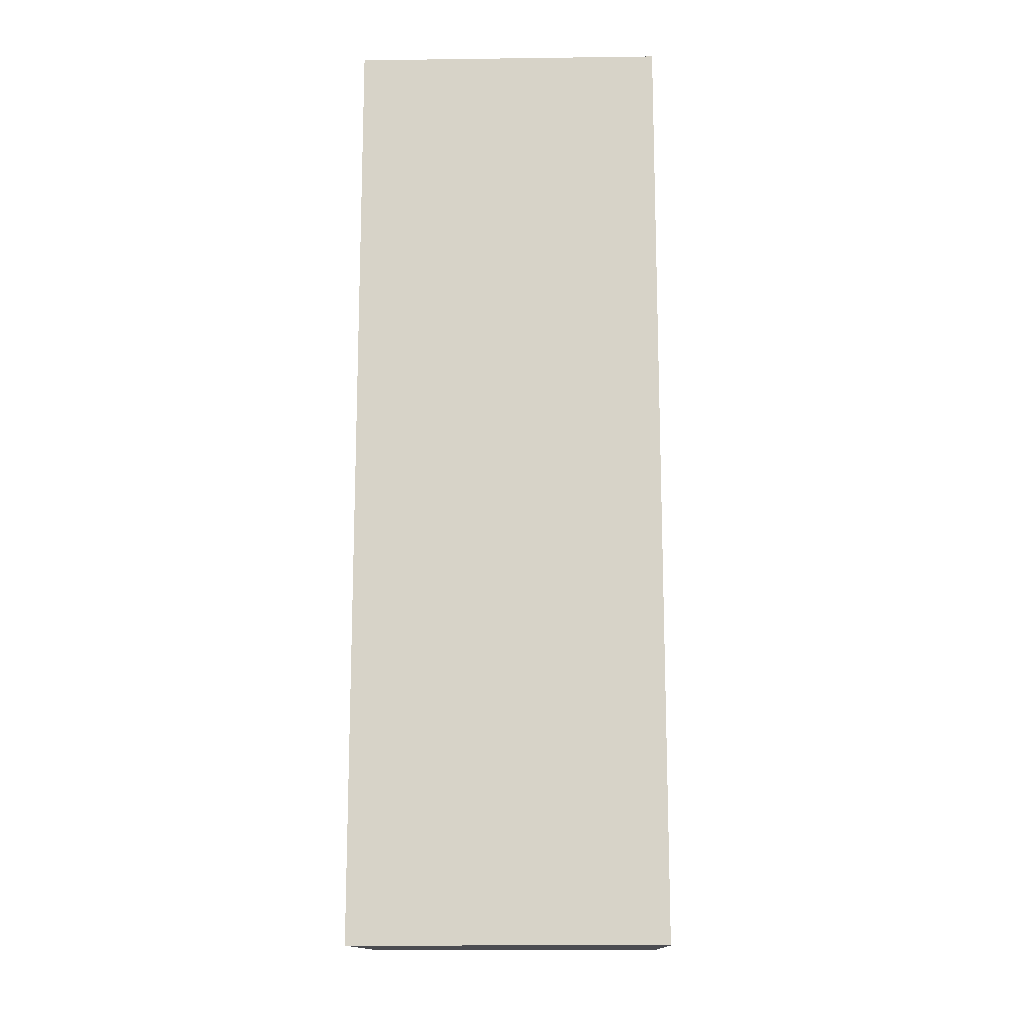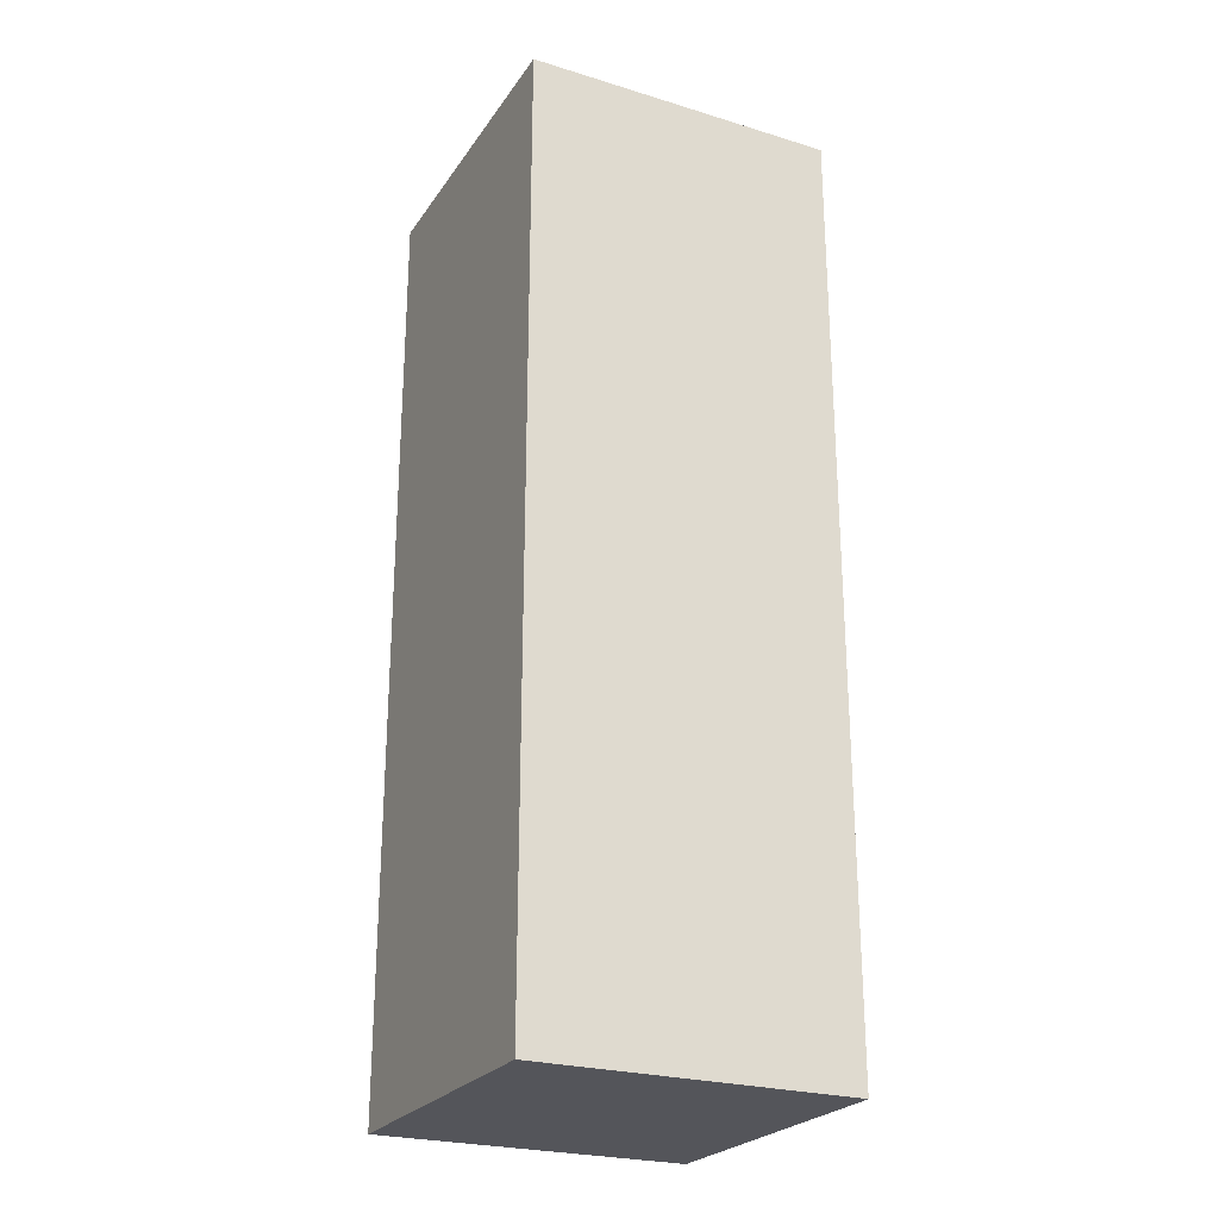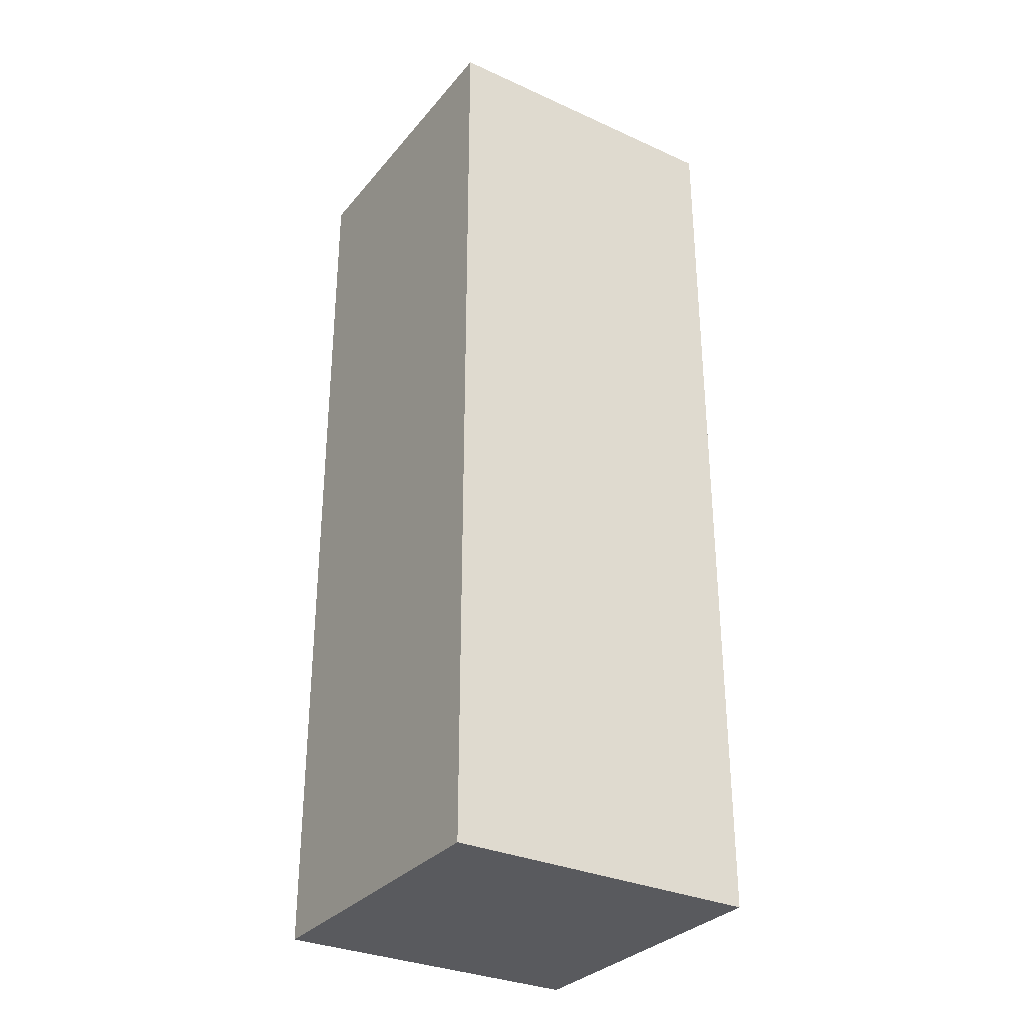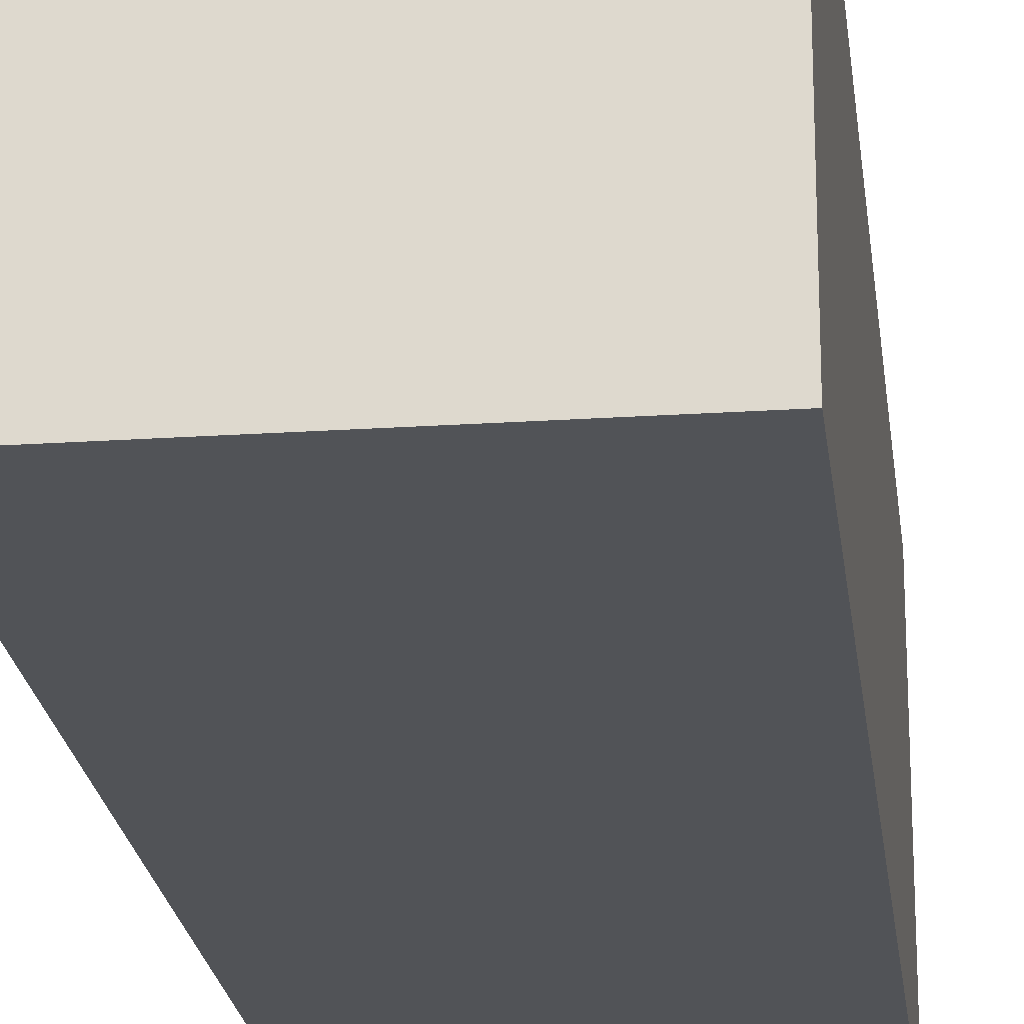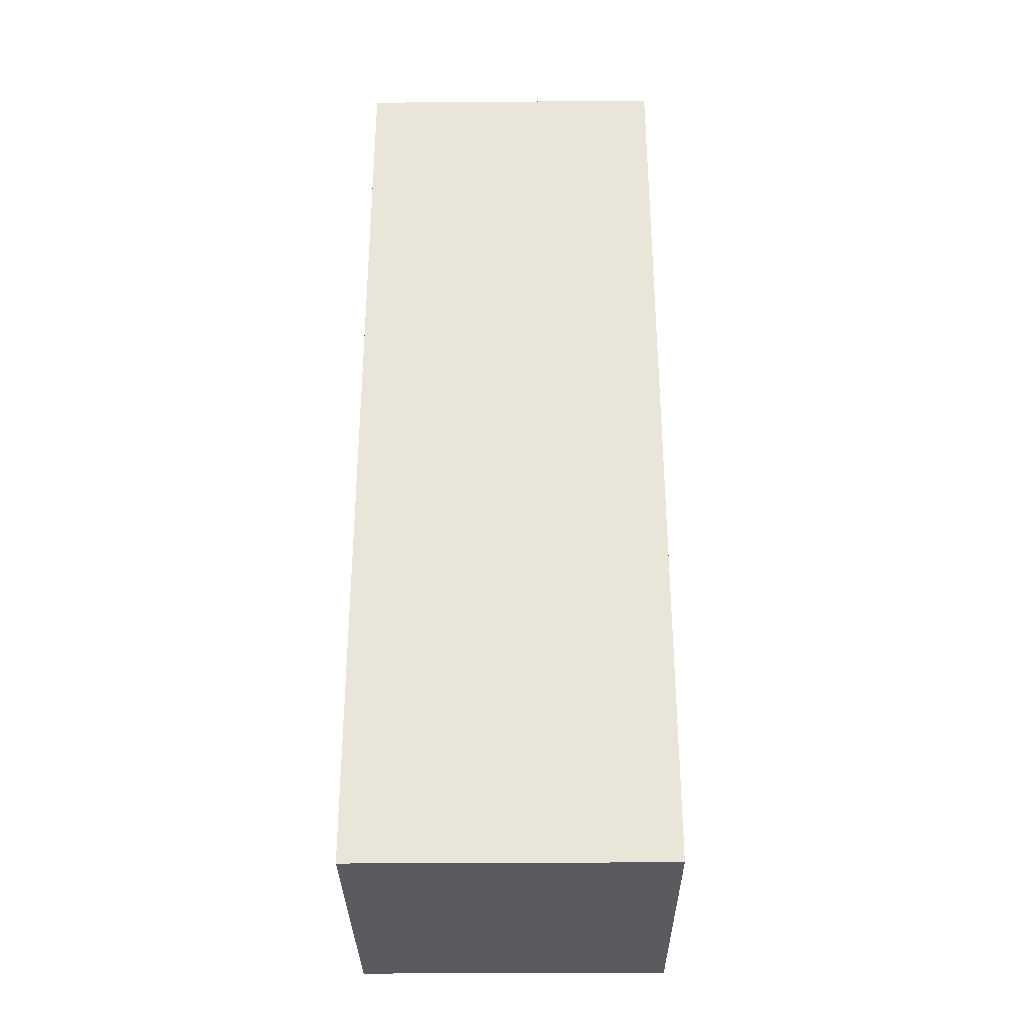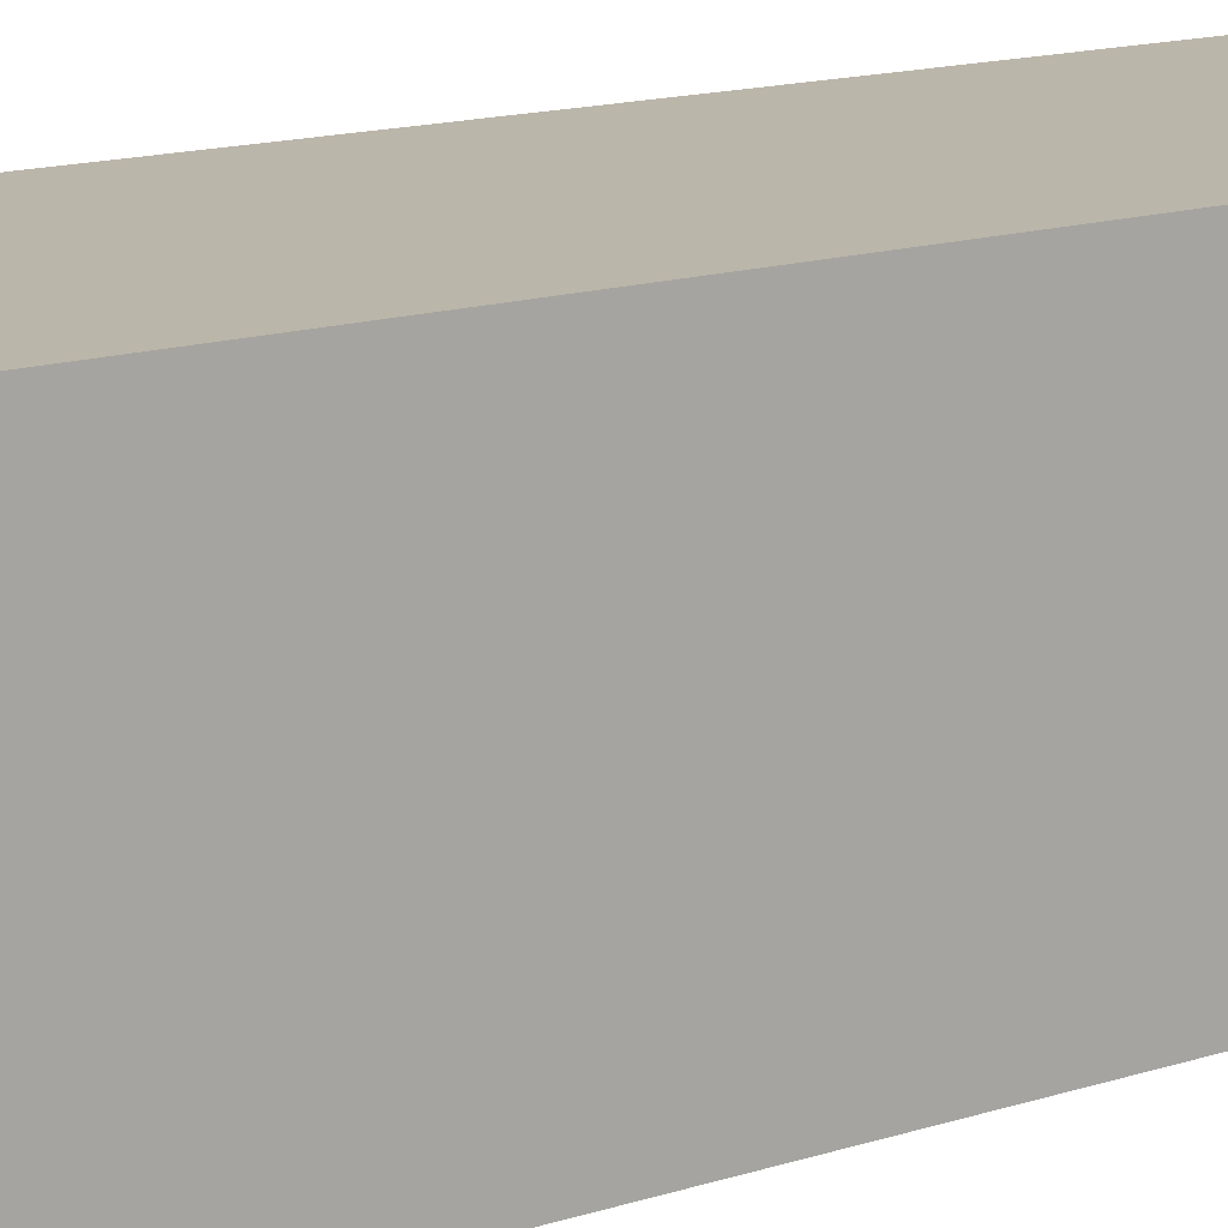
<metadata>
{"format":"obj","ext":"obj","renderer":"f3d","projection":"perspective","resolution":1024,"background":"white","views":[{"elev":-14.4,"azim":-178.4,"up":"+Z"},{"elev":-24.9,"azim":153.7,"up":"+Z"},{"elev":-31.5,"azim":-122.6,"up":"+Z"},{"elev":-21.7,"azim":-173.3,"up":"+Y"},{"elev":-32.1,"azim":-179.4,"up":"+Z"},{"elev":14.0,"azim":53.7,"up":"+Y"}]}
</metadata>
<code>
g Arm_left01
v -0.08317 -0.07562 0.06453
v 0.07431 0.08186 0.06453
v 0.07431 -0.07562 0.06453
v -0.08317 0.08186 0.06453
v -0.08317 -0.07562 -0.4079
v 0.07431 0.08186 -0.4079
v -0.08317 0.08186 -0.4079
v 0.07431 -0.07562 -0.4079
v -0.08317 -0.07562 0.06453
v 0.07431 -0.07562 -0.4079
v -0.08317 -0.07562 -0.4079
v 0.07431 -0.07562 0.06453
v 0.07431 -0.07562 0.06453
v 0.07431 0.08186 -0.4079
v 0.07431 -0.07562 -0.4079
v 0.07431 0.08186 0.06453
v -0.08317 0.08186 0.06453
v -0.08317 0.08186 -0.4079
v 0.07431 0.08186 0.06453
v 0.07431 0.08186 -0.4079
v -0.08317 -0.07562 0.06453
v -0.08317 -0.07562 -0.4079
v -0.08317 0.08186 0.06453
v -0.08317 0.08186 -0.4079
f -22 -23 -24
f -21 -24 -23
f -18 -19 -20
f -17 -20 -19
f -14 -15 -16
f -13 -16 -15
f -10 -11 -12
f -9 -12 -11
f -6 -7 -8
f -5 -7 -6
f -2 -3 -4
f -1 -3 -2

</code>
